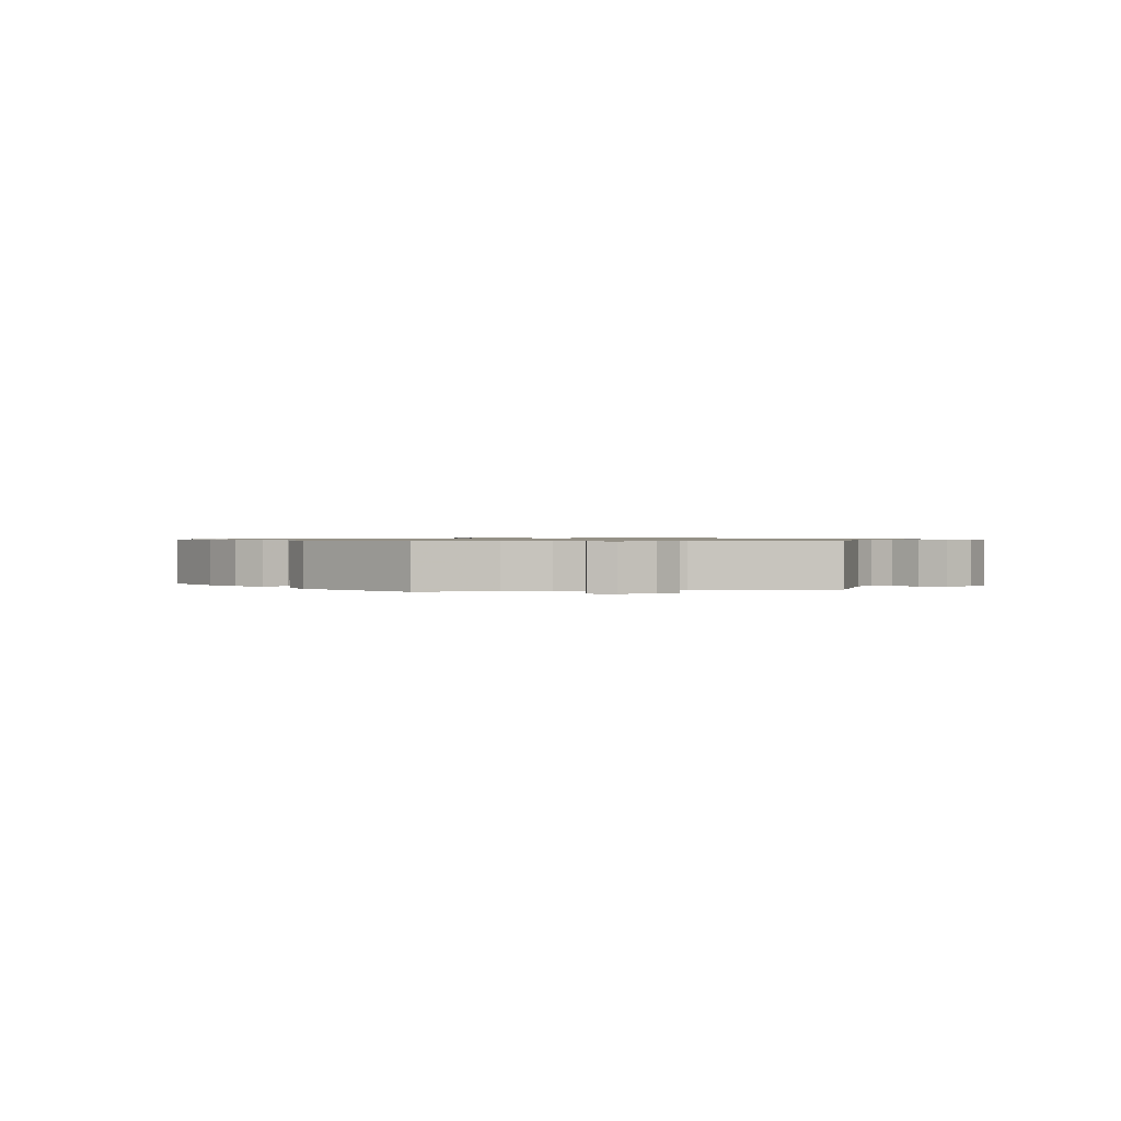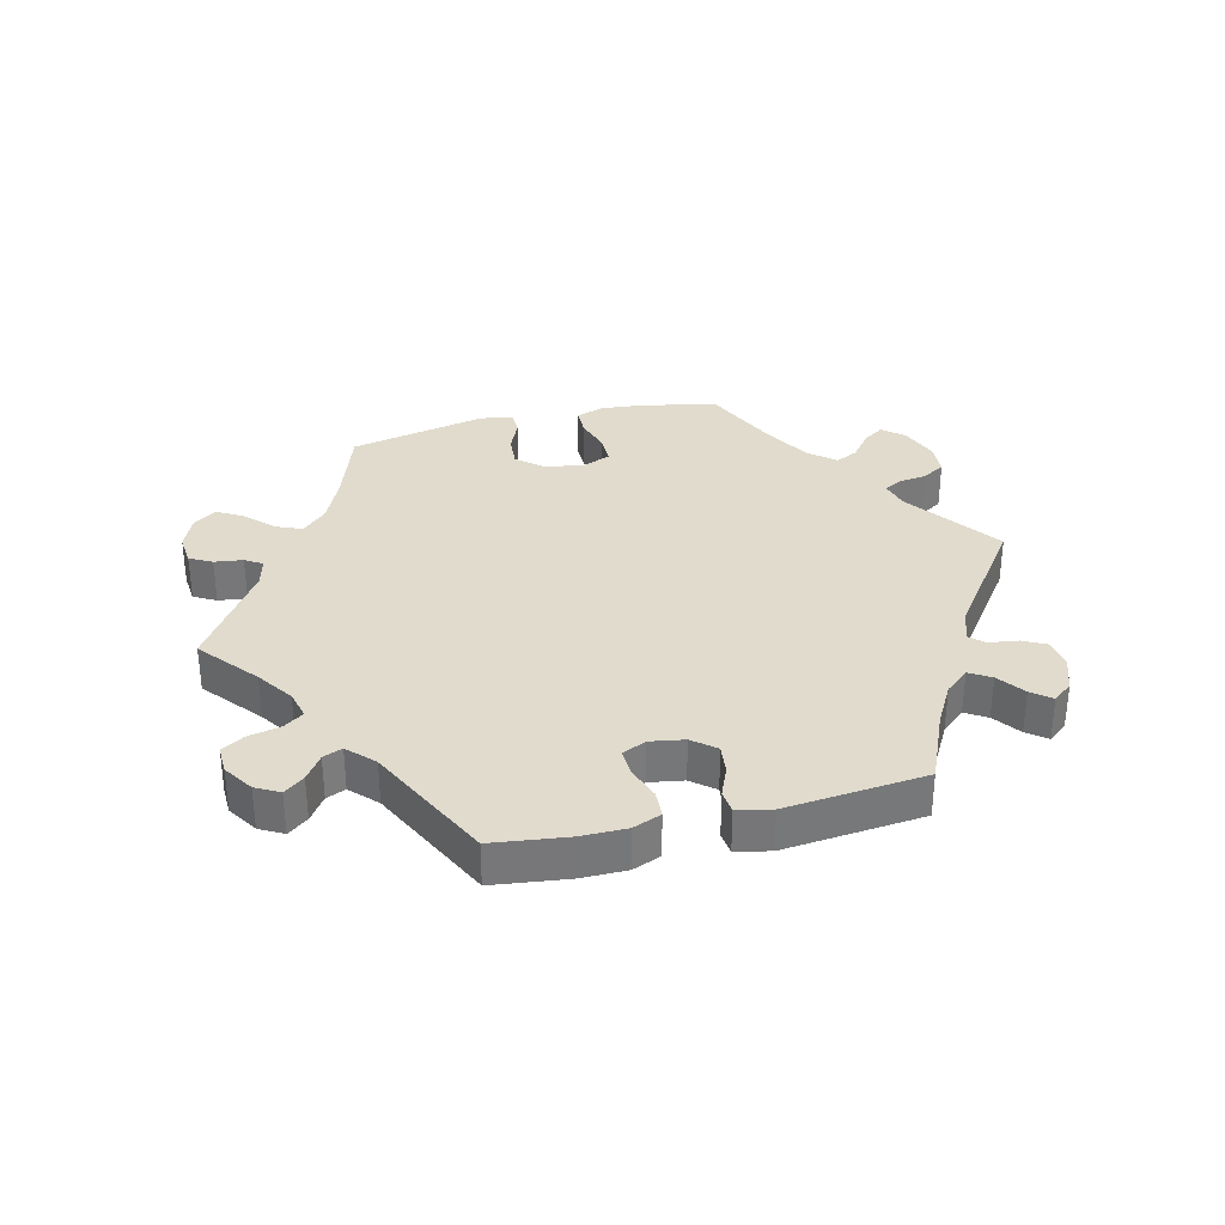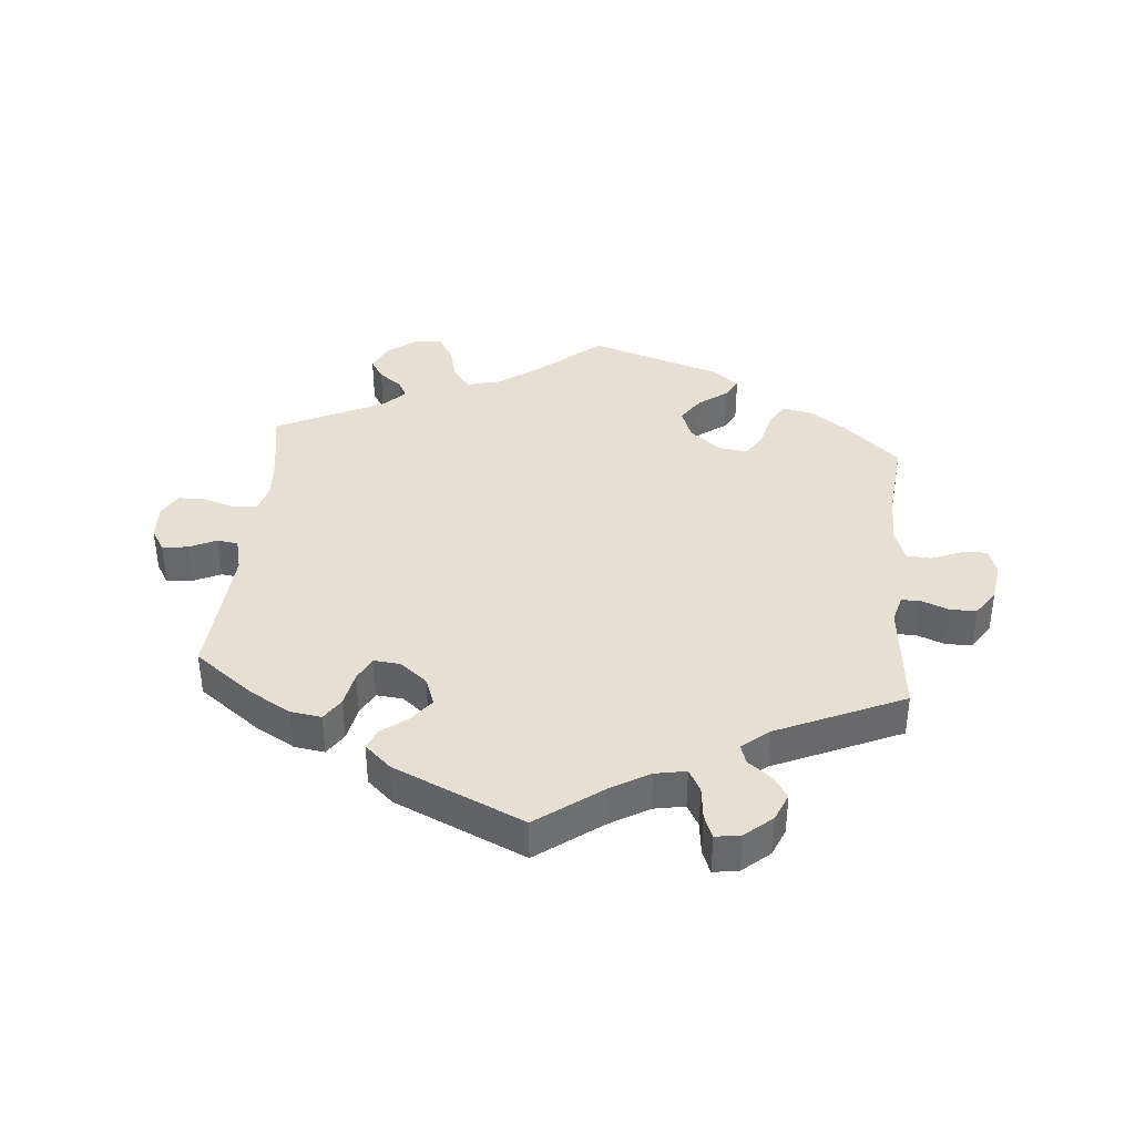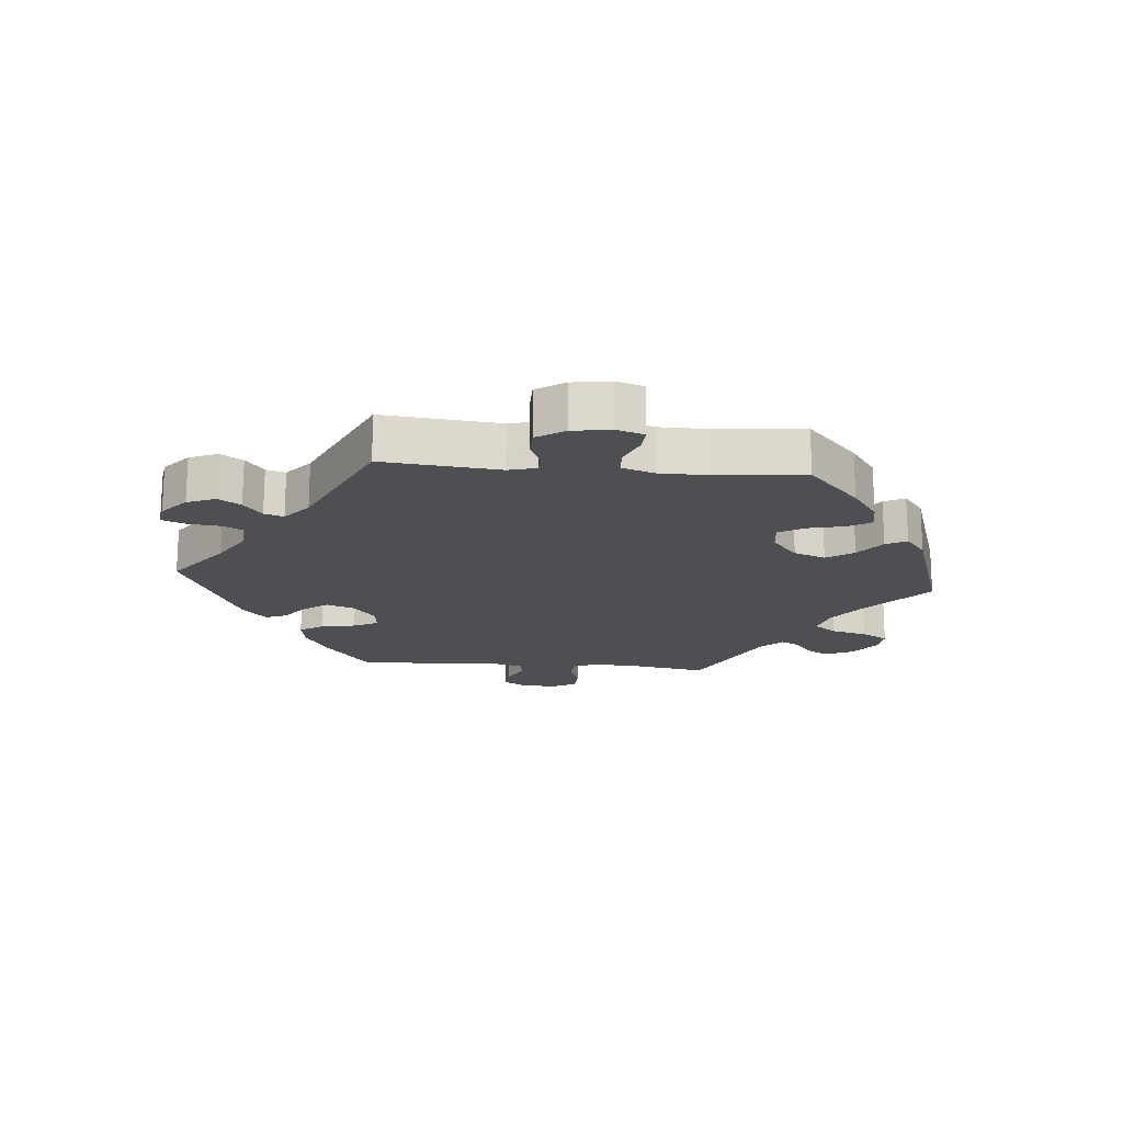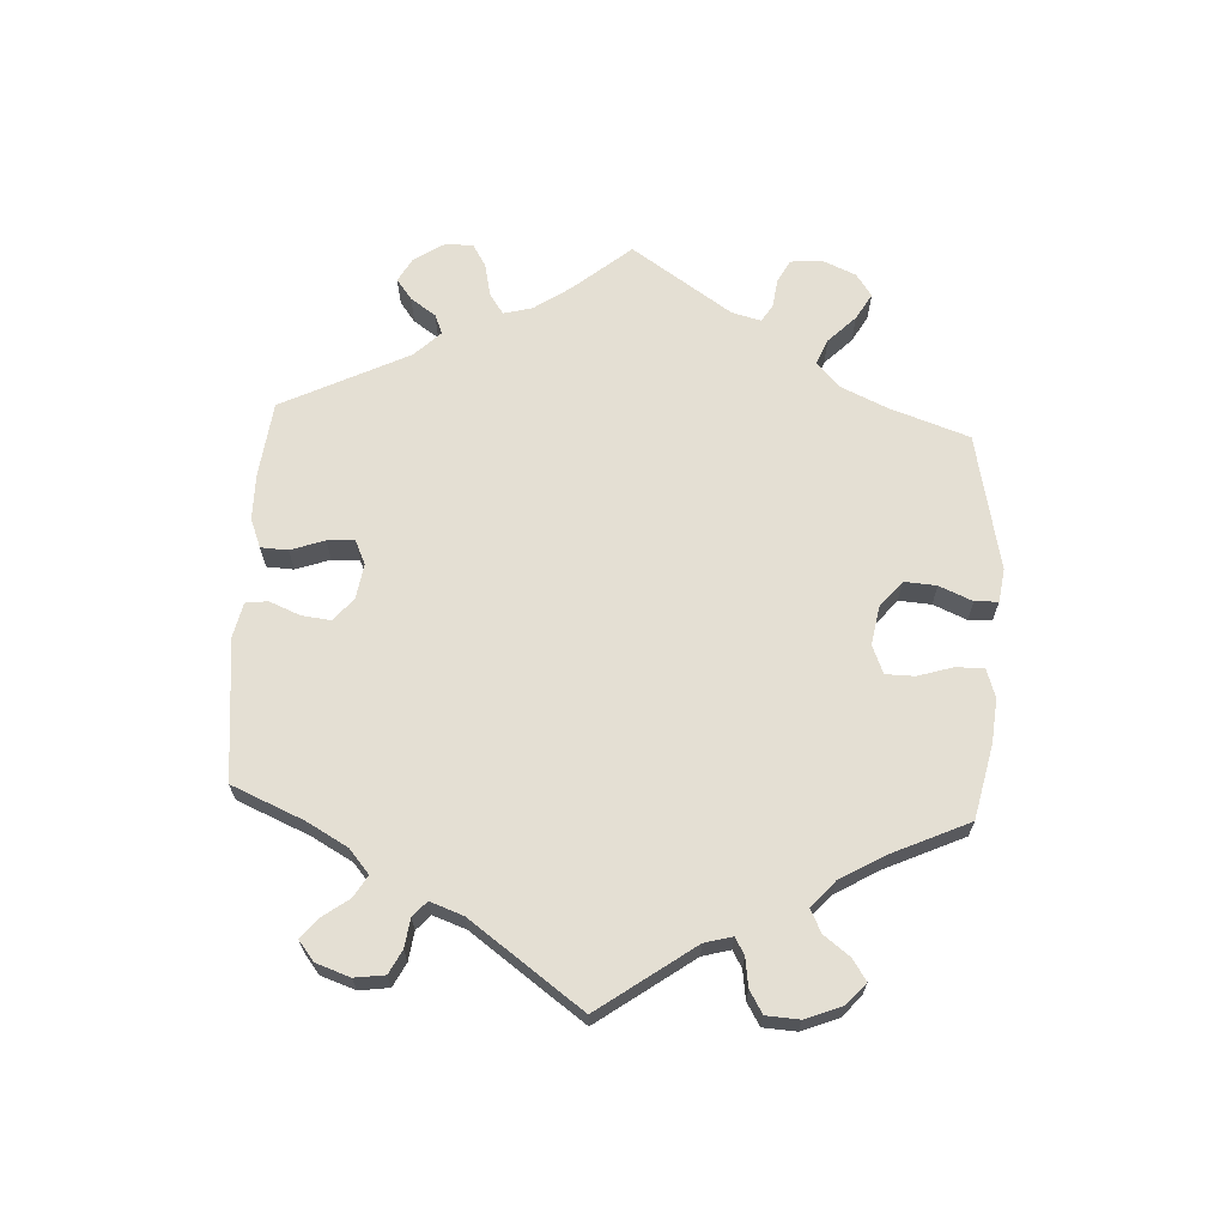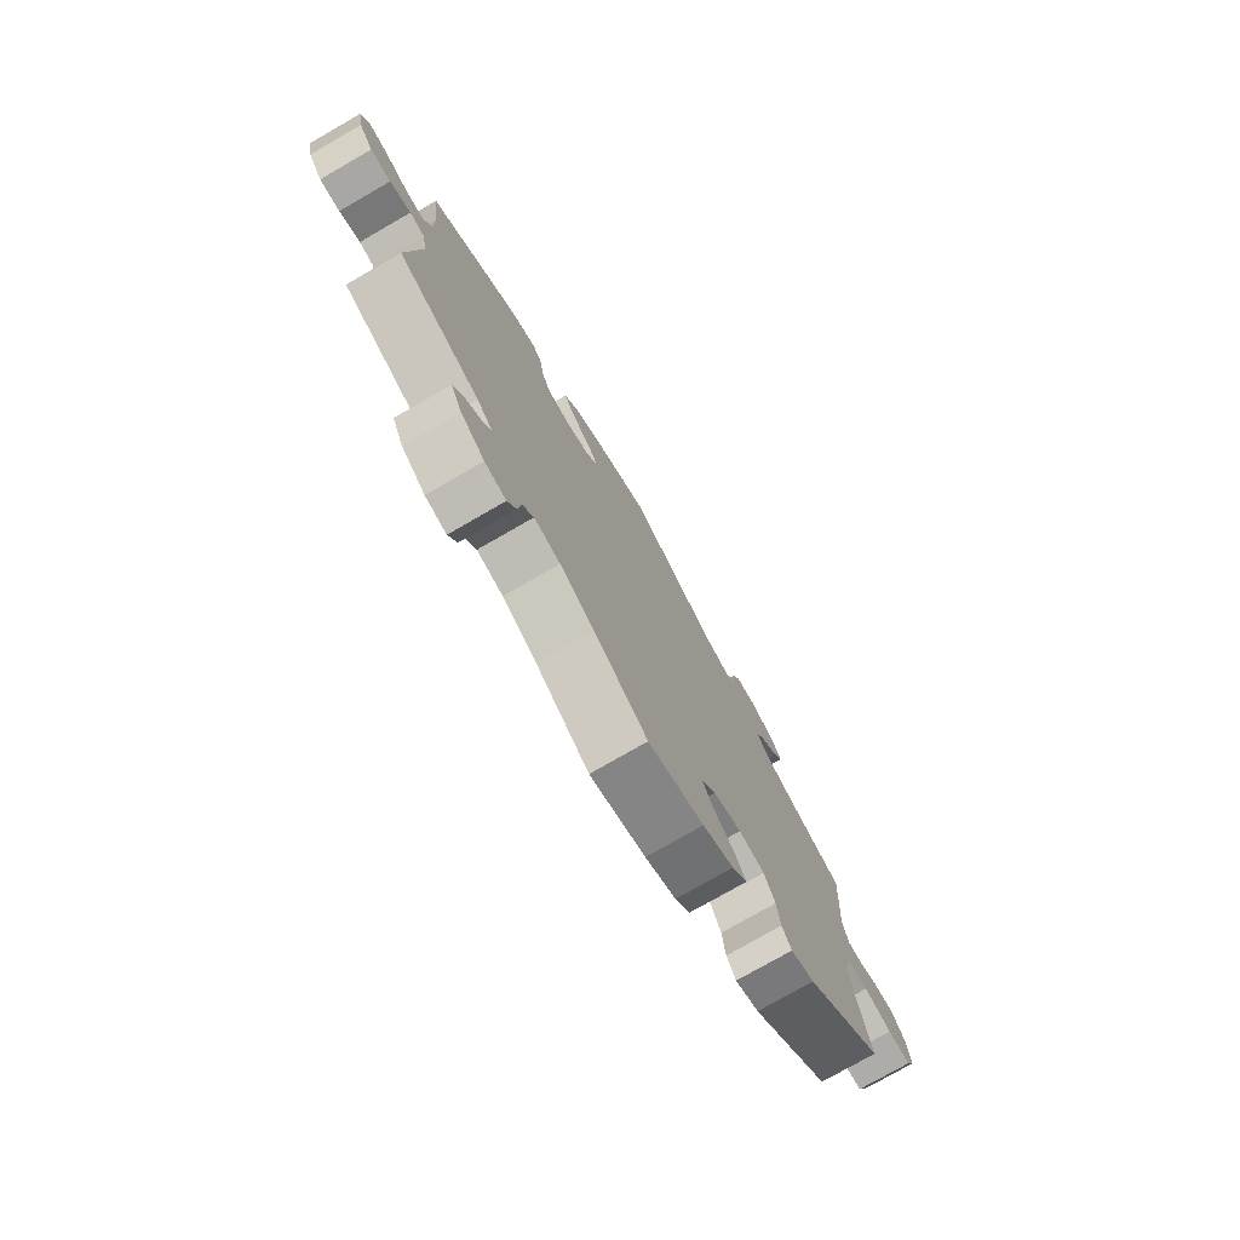
<metadata>
{"format":"obj","ext":"obj","renderer":"f3d","projection":"perspective","resolution":1024,"background":"white","views":[{"elev":0.8,"azim":79.4,"up":"+Y"},{"elev":33.2,"azim":16.2,"up":"+Y"},{"elev":38.1,"azim":65.1,"up":"+Y"},{"elev":-17.8,"azim":144.9,"up":"+Y"},{"elev":66.5,"azim":123.0,"up":"+Y"},{"elev":-76.6,"azim":119.9,"up":"+Z"}]}
</metadata>
<code>
v 0.365 0.07 -0.388
v -0.125 0.07 -0.396
v 0.556 0.07 -0.024
v 0.178 0.07 0.535
v -0.613 0.07 0.086
v -0.537 0.07 0.069
v 0.669 0.07 0.09
v 0.643 0.07 -0.044
v 0.579 0.07 0.062
v -0.148 0.07 -0.437
v 0.247 0.07 0.335
v -0.69 0.07 -0.013
v -0.327 0.07 0.417
v -0.381 0.07 0.566
v 0.189 0.07 0.457
v 0.538 0.07 0.061
v 0 0.07 -0.62
v -0.384 0.07 0.489
v -0.269 0.07 -0.344
v 0 0.07 0.62
v -0.189 0.07 0.493
v -0.319 0.07 -0.481
v 0.35 0.07 0.444
v 0.521 0.07 0.109
v -0.424 0.07 0.352
v 0.145 0.07 0.419
v 0.209 0.07 0.496
v 0.266 0.07 0.379
v 0.146 0.07 0.347
v 0.629 0.07 0.084
v -0.654 0.07 0.087
v 0.514 0.07 -0.087
v 0.684 0.07 0.052
v -0.671 0.07 -0.053
v -0.36 0.07 0.383
v -0.369 0.07 -0.461
v -0.511 0.07 -0.177
v 0.269 0.07 -0.575
v -0.524 0.07 0.116
v -0.299 0.07 -0.449
v 0.295 0.07 0.461
v -0.117 0.07 -0.583
v 0.273 0.07 0.432
v 0.6 0.07 -0.042
v 0.287 0.07 -0.611
v 0.112 0.07 -0.54
v -0.292 0.07 -0.391
v -0.266 0.07 0.504
v 0.199 0.07 0.327
v -0.33 0.07 0.592
v -0.344 0.07 0.453
v -0.57 0.07 0.068
v -0.215 0.07 -0.335
v 0.537 0.07 -0.31
v 0.121 0.07 0.382
v 0.382 0.07 -0.562
v 0.537 0.07 0.31
v -0.683 0.07 0.046
v -0.27 0.07 0.553
v 0.673 0.07 -0.005
v -0.622 0.07 -0.053
v 0.406 0.07 -0.514
v -0.503 0.07 -0.096
v -0.214 0.07 -0.517
v -0.537 0.07 -0.31
v 0.332 0.07 -0.602
v 0.184 0.07 -0.499
v 0.348 0.07 -0.448
v -0.518 0.07 -0.043
v -0.192 0.07 -0.478
v -0.286 0.07 0.591
v -0.563 0.07 -0.037
v 0.332 0.07 -0.421
v 0.385 0.07 -0.477
v 0.524 0.07 -0.031
v 0.239 0.07 -0.488
v -0.405 0.07 0.527
v 0.522 0.07 0.184
v -0.155 0.07 -0.357
v -0.245 0.07 0.477
v -0.537 0.07 0.31
v 0.114 0.07 0.572
v 0.262 0.07 -0.522
v -0.182 0.07 -0.553
v 0.365 -0 -0.388
v -0.125 -0 -0.396
v 0.556 -0 -0.024
v 0.178 -0 0.535
v -0.613 -0 0.086
v -0.537 -0 0.069
v 0.669 -0 0.09
v 0.643 -0 -0.044
v 0.579 -0 0.062
v -0.148 -0 -0.437
v 0.247 -0 0.335
v -0.69 -0 -0.013
v -0.327 -0 0.417
v -0.381 -0 0.566
v 0.189 -0 0.457
v 0.538 -0 0.061
v 0 -0 -0.62
v -0.384 -0 0.489
v -0.269 -0 -0.344
v 0 -0 0.62
v -0.189 -0 0.493
v -0.319 -0 -0.481
v 0.35 -0 0.444
v 0.521 -0 0.109
v -0.424 -0 0.352
v 0.145 -0 0.419
v 0.209 -0 0.496
v 0.266 -0 0.379
v 0.146 -0 0.347
v 0.629 -0 0.084
v -0.654 -0 0.087
v 0.514 -0 -0.087
v 0.684 -0 0.052
v -0.671 -0 -0.053
v -0.36 -0 0.383
v -0.369 -0 -0.461
v -0.511 -0 -0.177
v 0.269 -0 -0.575
v -0.524 -0 0.116
v -0.299 -0 -0.449
v 0.295 -0 0.461
v -0.117 -0 -0.583
v 0.273 -0 0.432
v 0.6 -0 -0.042
v 0.287 -0 -0.611
v 0.112 -0 -0.54
v -0.292 -0 -0.391
v -0.266 -0 0.504
v 0.199 -0 0.327
v -0.33 -0 0.592
v -0.344 -0 0.453
v -0.57 -0 0.068
v -0.215 -0 -0.335
v 0.537 -0 -0.31
v 0.121 -0 0.382
v 0.382 -0 -0.562
v 0.537 -0 0.31
v -0.683 -0 0.046
v -0.27 -0 0.553
v 0.673 -0 -0.005
v -0.622 -0 -0.053
v 0.406 -0 -0.514
v -0.503 -0 -0.096
v -0.214 -0 -0.517
v -0.537 -0 -0.31
v 0.332 -0 -0.602
v 0.184 -0 -0.499
v 0.348 -0 -0.448
v -0.518 -0 -0.043
v -0.192 -0 -0.478
v -0.286 -0 0.591
v -0.563 -0 -0.037
v 0.332 -0 -0.421
v 0.385 -0 -0.477
v 0.524 -0 -0.031
v 0.239 -0 -0.488
v -0.405 -0 0.527
v 0.522 -0 0.184
v -0.155 -0 -0.357
v -0.245 -0 0.477
v -0.537 -0 0.31
v 0.114 -0 0.572
v 0.262 -0 -0.522
v -0.182 -0 -0.553
f 36 65 37
f 47 40 22 36
f 19 47 36 37
f 53 19 37 63
f 79 53 63 69
f 84 64 70 10
f 84 10 2
f 46 17 42 84
f 67 46 84 2
f 76 67 2 79
f 66 45 38 83
f 66 83 76
f 56 66 76
f 68 74 62 56
f 73 68 56 76
f 1 73 76 79
f 32 54 1 79
f 60 8 44 3
f 7 33 60 3
f 9 30 7 3
f 16 9 3 75
f 24 16 75 32
f 41 23 57 78
f 28 43 41 78
f 11 28 78 24
f 49 11 24 32
f 4 27 15 26
f 4 26 55
f 21 20 82 4
f 80 21 4 55
f 50 71 59 48
f 77 14 50 48
f 51 18 77 48
f 13 51 48 80
f 35 13 80 55
f 39 81 25
f 6 39 25 35
f 58 31 5 52
f 58 52 6
f 12 58 6
f 72 61 34 12
f 69 72 12 6
f 29 49 32 79
f 35 55 29 79
f 69 6 35 79
f 121 149 120
f 120 106 124 131
f 121 120 131 103
f 147 121 103 137
f 153 147 137 163
f 94 154 148 168
f 86 94 168
f 168 126 101 130
f 86 168 130 151
f 163 86 151 160
f 167 122 129 150
f 160 167 150
f 160 150 140
f 140 146 158 152
f 160 140 152 157
f 163 160 157 85
f 163 85 138 116
f 87 128 92 144
f 87 144 117 91
f 87 91 114 93
f 159 87 93 100
f 116 159 100 108
f 162 141 107 125
f 162 125 127 112
f 108 162 112 95
f 116 108 95 133
f 110 99 111 88
f 139 110 88
f 88 166 104 105
f 139 88 105 164
f 132 143 155 134
f 132 134 98 161
f 132 161 102 135
f 164 132 135 97
f 139 164 97 119
f 109 165 123
f 119 109 123 90
f 136 89 115 142
f 90 136 142
f 90 142 96
f 96 118 145 156
f 90 96 156 153
f 163 116 133 113
f 163 113 139 119
f 163 119 90 153
f 37 121 147 63
f 63 147 153 69
f 69 153 156 72
f 72 156 145 61
f 61 145 118 34
f 34 118 96 12
f 12 96 142 58
f 58 142 115 31
f 31 115 89 5
f 5 89 136 52
f 52 136 90 6
f 6 90 123 39
f 39 123 165 81
f 81 165 109 25
f 25 109 119 35
f 35 119 97 13
f 13 97 135 51
f 51 135 102 18
f 18 102 161 77
f 77 161 98 14
f 14 98 134 50
f 50 134 155 71
f 71 155 143 59
f 59 143 132 48
f 48 132 164 80
f 80 164 105 21
f 21 105 104 20
f 20 104 166 82
f 82 166 88 4
f 4 88 111 27
f 27 111 99 15
f 15 99 110 26
f 26 110 139 55
f 55 139 113 29
f 29 113 133 49
f 49 133 95 11
f 11 95 112 28
f 28 112 127 43
f 43 127 125 41
f 41 125 107 23
f 23 107 141 57
f 57 141 162 78
f 78 162 108 24
f 24 108 100 16
f 16 100 93 9
f 9 93 114 30
f 30 114 91 7
f 7 91 117 33
f 33 117 144 60
f 60 144 92 8
f 8 92 128 44
f 44 128 87 3
f 3 87 159 75
f 75 159 116 32
f 32 116 138 54
f 54 138 85 1
f 1 85 157 73
f 73 157 152 68
f 68 152 158 74
f 74 158 146 62
f 62 146 140 56
f 56 140 150 66
f 66 150 129 45
f 45 129 122 38
f 38 122 167 83
f 83 167 160 76
f 76 160 151 67
f 67 151 130 46
f 46 130 101 17
f 17 101 126 42
f 42 126 168 84
f 84 168 148 64
f 64 148 154 70
f 70 154 94 10
f 10 94 86 2
f 2 86 163 79
f 79 163 137 53
f 53 137 103 19
f 19 103 131 47
f 47 131 124 40
f 40 124 106 22
f 22 106 120 36
f 36 120 149 65
f 65 149 121 37

</code>
